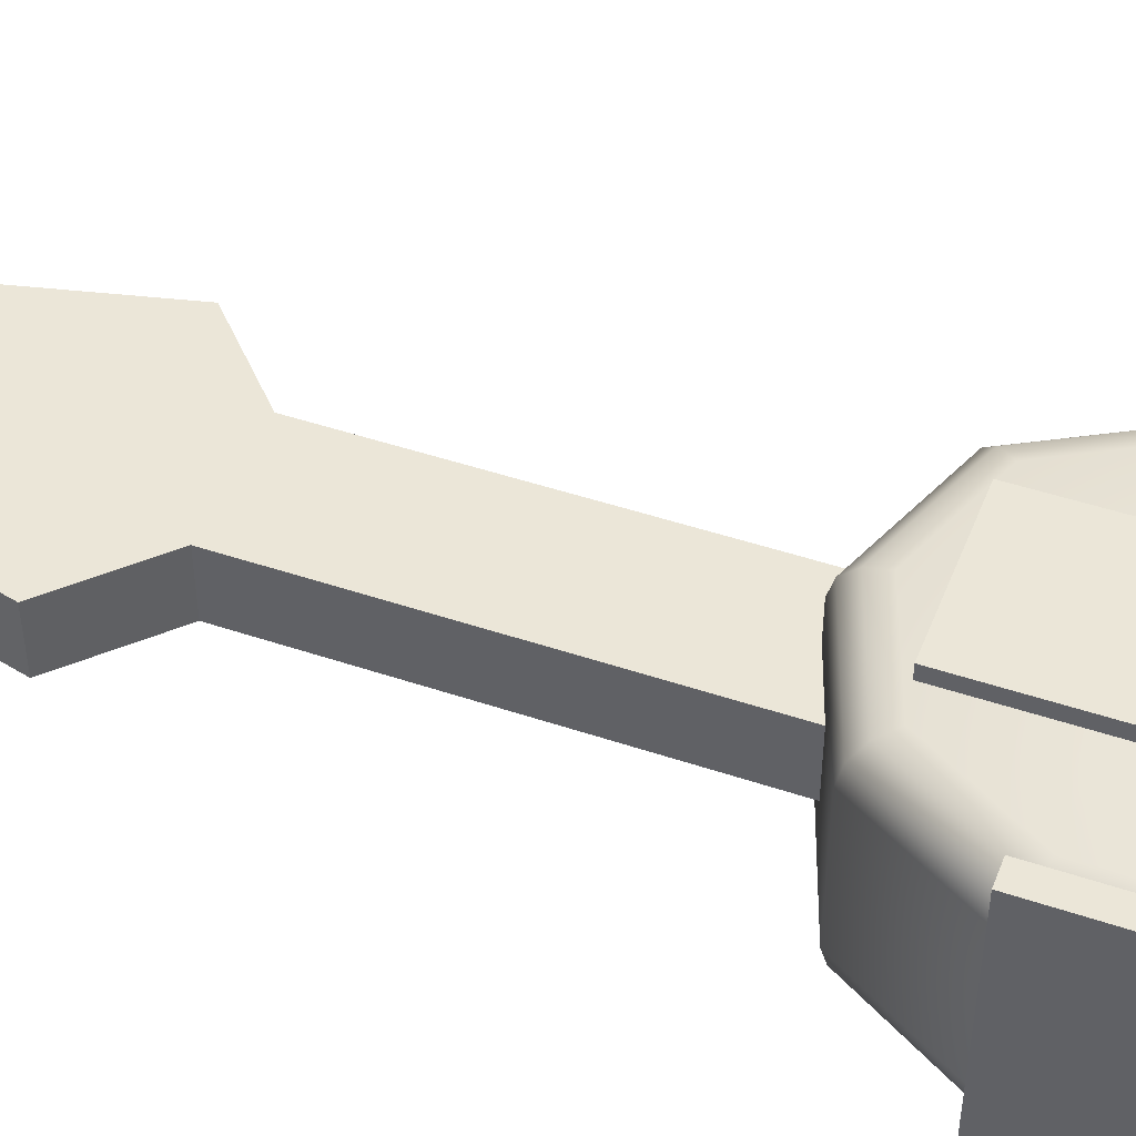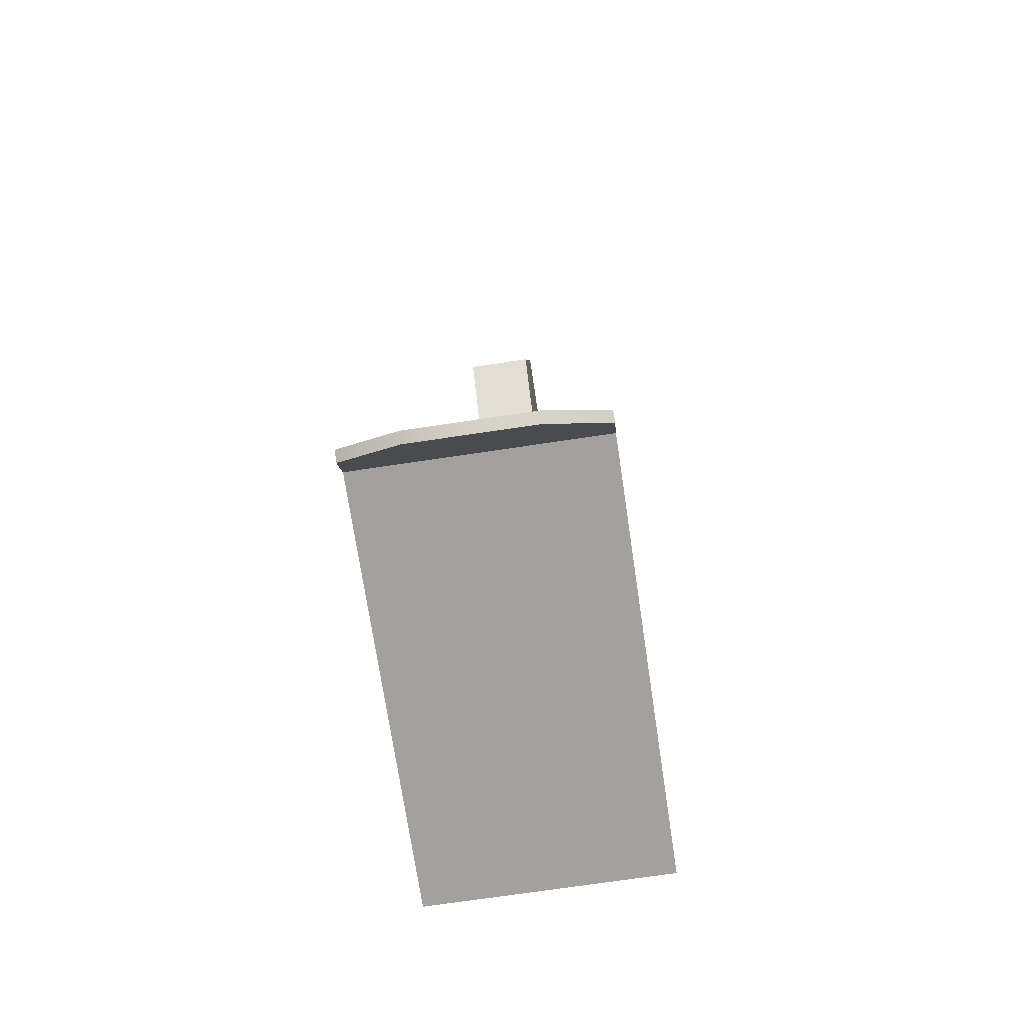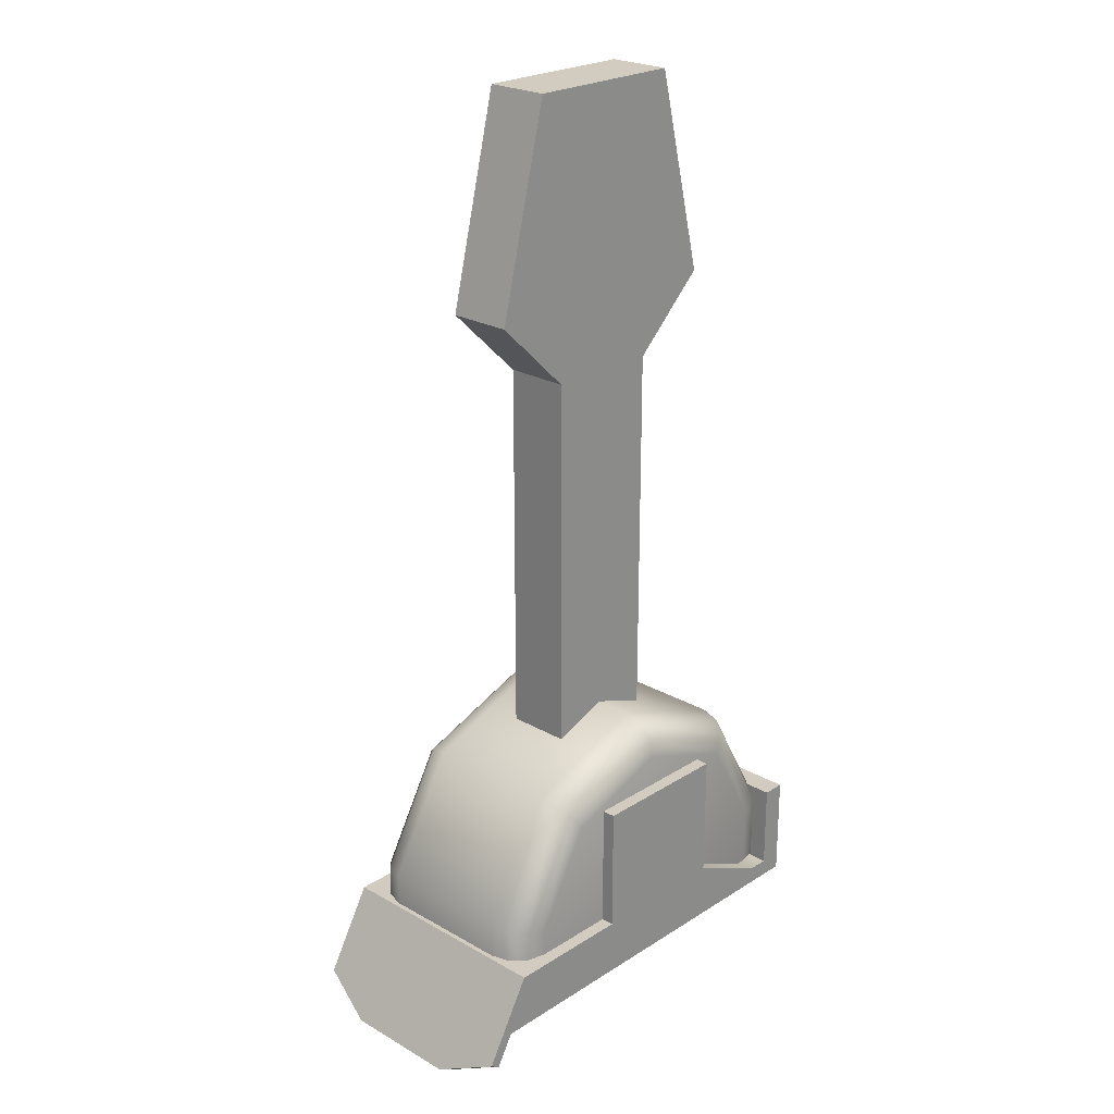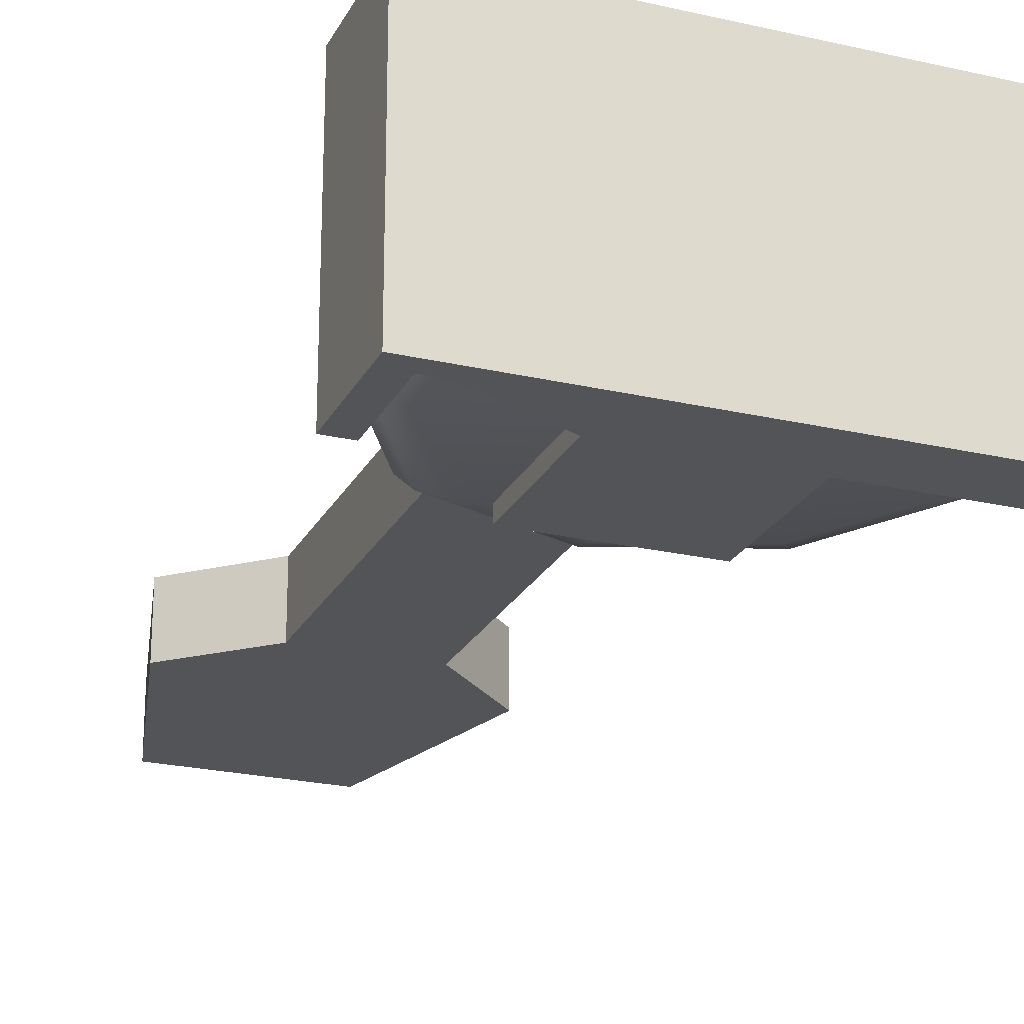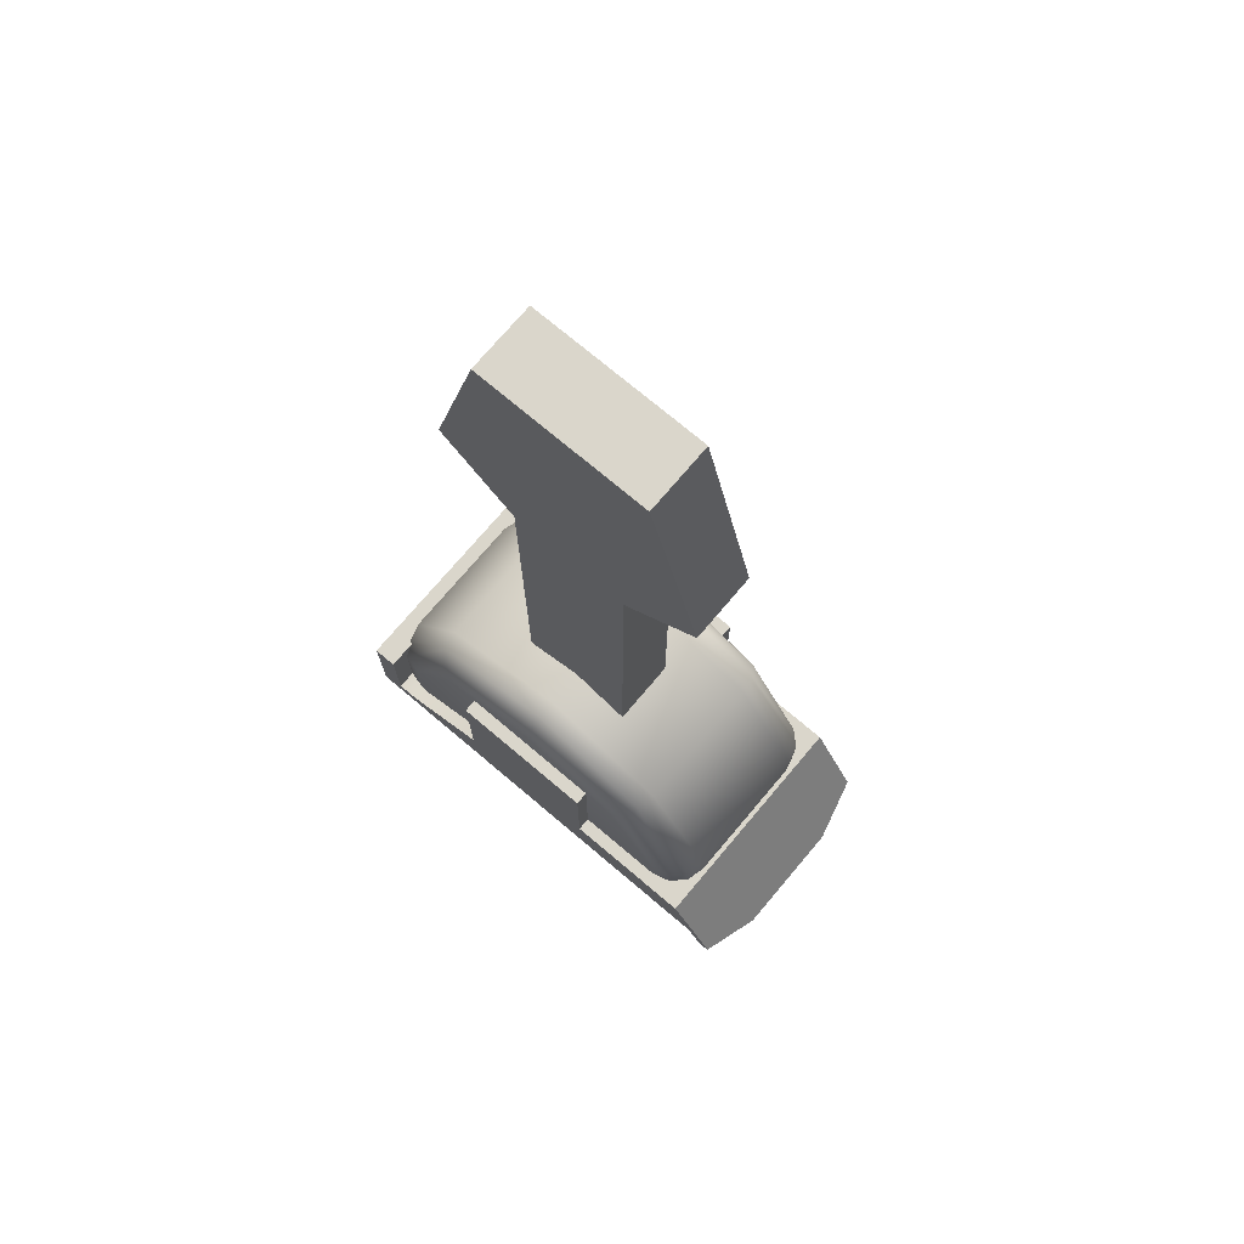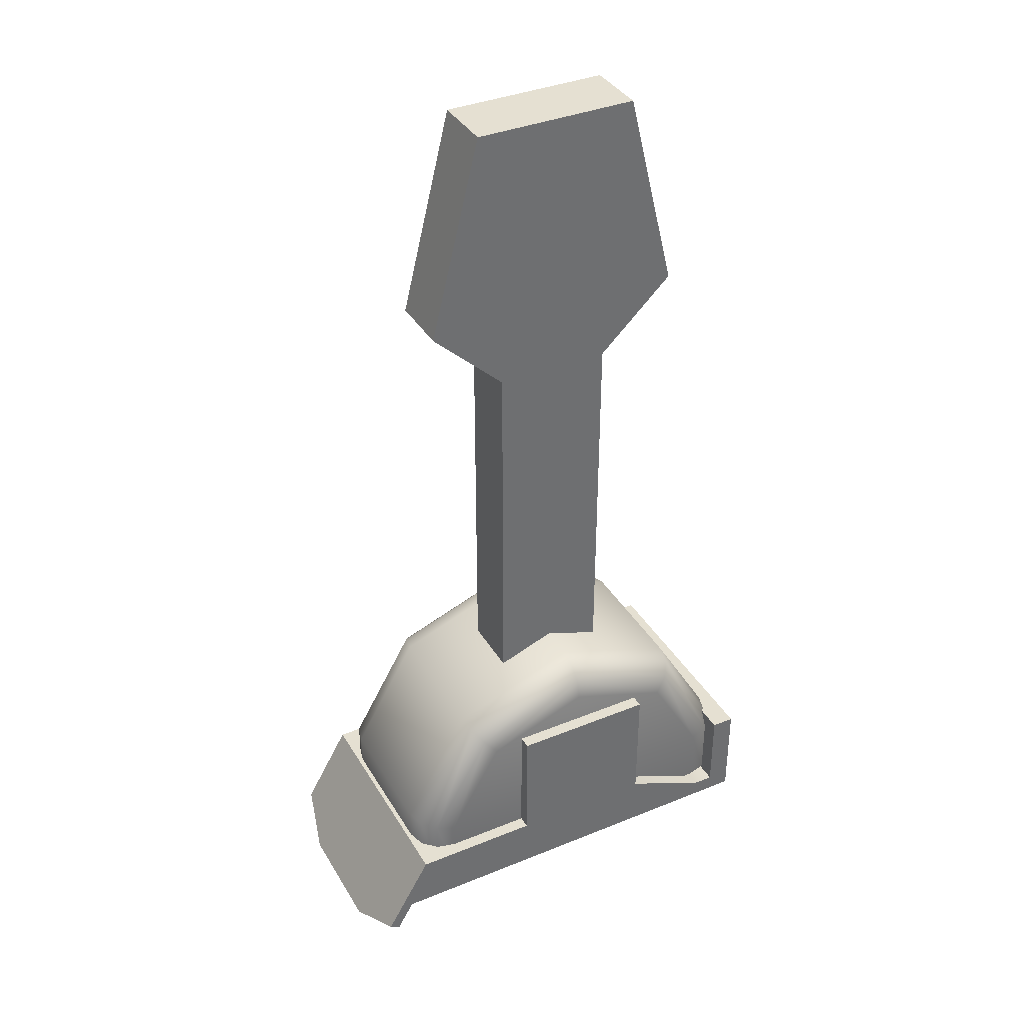
<metadata>
{"format":"obj","ext":"obj","renderer":"f3d","projection":"perspective","resolution":1024,"background":"white","views":[{"elev":46.6,"azim":111.0,"up":"+Y"},{"elev":-72.1,"azim":-81.5,"up":"+Z"},{"elev":23.9,"azim":-46.5,"up":"+Z"},{"elev":-23.3,"azim":158.6,"up":"+Y"},{"elev":73.8,"azim":-139.8,"up":"+Z"},{"elev":37.6,"azim":-27.5,"up":"+Z"}]}
</metadata>
<code>
v  -0.4409 -0.2381 -1.561
v  -0.4163 -0.2381 -1.566
v  -0.3772 -0.2381 -1.451
v  -0.4512 -0.2381 -1.626
v  -0.4716 -0.2381 -1.615
v  -0.4716 0.2381 -1.615
v  -0.4409 0.2381 -1.561
v  -0.3772 0.2381 -1.451
v  -0.1173 0.2381 -1.451
v  -0.1173 -0.2381 -1.451
v  0.351 -0.2381 -1.531
v  0.3916 -0.2381 -1.531
v  0.4386 -0.2381 -1.566
v  -0.4163 0.2381 -1.566
v  0.4386 0.2381 -1.566
v  0.3916 0.2381 -1.531
v  0.351 0.2381 -1.531
v  0.1765 0.2381 -1.451
v  -0.4512 0.2381 -1.626
v  -0.482 0.119 -1.68
v  -0.5023 0.119 -1.668
v  -0.482 -0.119 -1.68
v  -0.5023 -0.119 -1.668
v  0.1765 0.2381 -1.193
v  -0.1173 0.2381 -1.193
v  -0.1173 -0.2381 -1.193
v  0.1765 -0.2381 -1.451
v  0.1765 -0.2381 -1.193
v  0.3916 -0.2381 -1.354
v  0.3916 0.2381 -1.354
v  0.4386 0.2381 -1.354
v  0.4386 -0.2381 -1.354
v  -0.2919 -0.2116 -1.522
v  0.351 -0.2116 -1.522
v  0.351 -0.2116 -1.397
v  -0.2919 -0.2116 -1.397
v  0.2394 -0.2116 -1.204
v  -0.1802 -0.2116 -1.204
v  0.0296 -0.2116 -1.128
v  0.0296 -0.2018 -1.089
v  0.2641 -0.2018 -1.175
v  0.389 -0.2018 -1.391
v  0.389 -0.2018 -1.522
v  0.351 0.2116 -1.522
v  0.389 0.2018 -1.522
v  0.389 0.2018 -1.391
v  0.351 0.2116 -1.397
v  -0.2919 0.2116 -1.522
v  -0.2919 0.2116 -1.397
v  -0.3298 0.2018 -1.522
v  -0.3298 0.2018 -1.391
v  -0.3575 0.1749 -1.522
v  -0.3575 0.1749 -1.386
v  -0.3677 0.1381 -1.384
v  -0.3677 0.1381 -1.522
v  -0.3677 -0.1381 -1.522
v  -0.3575 -0.1749 -1.522
v  -0.3298 -0.2018 -1.522
v  -0.3298 -0.2018 -1.391
v  -0.205 -0.2018 -1.175
v  0.0296 -0.1749 -1.061
v  -0.2231 -0.1749 -1.153
v  -0.2297 -0.1381 -1.145
v  0.0296 -0.1381 -1.051
v  0.2889 -0.1381 -1.145
v  0.2823 -0.1749 -1.153
v  0.4167 -0.1749 -1.386
v  0.4167 -0.1749 -1.522
v  0.4167 0.1749 -1.522
v  0.4167 0.1749 -1.386
v  0.2823 0.1749 -1.153
v  0.2641 0.2018 -1.175
v  0.2394 0.2116 -1.204
v  -0.1802 0.2116 -1.204
v  -0.205 0.2018 -1.175
v  -0.2231 0.1749 -1.153
v  -0.2297 0.1381 -1.145
v  -0.3677 -0.1381 -1.384
v  -0.3575 -0.1749 -1.386
v  0.0296 0.1381 -1.051
v  0.2889 0.1381 -1.145
v  0.0296 0.1749 -1.061
v  0.4269 0.1381 -1.384
v  0.4269 0.1381 -1.522
v  0.4269 -0.1381 -1.522
v  0.4269 -0.1381 -1.384
v  0.0296 0.2018 -1.089
v  0.0296 0.2116 -1.128
v  0.1965 -0.0647 0.2378
v  -0.1373 -0.0647 0.2378
v  -0.2405 -0.0647 -0.1781
v  0.2997 -0.0647 -0.1781
v  -0.1373 0.0647 0.2378
v  0.1965 0.0647 0.2378
v  -0.2405 0.0647 -0.1781
v  0.2997 0.0647 -0.1781
v  0.1472 0.0647 -0.3233
v  0.1472 -0.0647 -0.3233
v  -0.088 -0.0647 -0.3233
v  -0.088 0.0647 -0.3233
v  0.1472 0.0647 -1.093
v  0.0296 0.0647 -1.051
v  0.1472 -0.0647 -1.093
v  0.0296 -0.0647 -1.051
v  -0.088 -0.0647 -1.093
v  -0.088 0.0647 -1.093
g Mesh
f 1 2 3
f 4 2 1 5
f 6 5 1 7
f 7 1 3 8
f 9 8 3 10
f 10 3 2 11
f 12 11 2 13
f 13 2 14 15
f 16 15 14 17
f 14 18 17
f 14 9 18
f 14 8 9
f 7 8 14
f 7 14 19 6
f 6 19 20 21
f 21 20 22 23
f 23 22 4 5
f 21 23 5 6
f 4 22 20 19
f 14 2 4 19
f 24 18 9 25
f 26 25 9 10
f 26 10 27 28
f 24 28 27 18
f 17 18 27 11
f 10 11 27
f 16 17 11 12
f 16 12 29 30
f 31 30 29 32
f 13 32 29 12
f 31 32 13 15
f 31 15 16 30
f 26 28 24 25
f 33 34 35 36
f 36 35 37 38
f 38 37 39
f 40 39 37 41
f 41 37 35 42
f 43 42 35 34
f 43 34 44 45
f 46 45 44 47
f 47 44 48 49
f 49 48 50 51
f 51 50 52 53
f 54 53 52 55
f 56 55 52 57
f 57 52 50 58
f 58 50 48 33
f 34 33 48 44
f 59 58 33 36
f 60 59 36 38
f 40 60 38 39
f 60 40 61 62
f 63 62 61 64
f 65 64 61 66
f 41 66 61 40
f 66 41 42 67
f 68 67 42 43
f 68 43 45 69
f 70 69 45 46
f 71 70 46 72
f 72 46 47 73
f 73 47 49 74
f 75 74 49 51
f 76 75 51 53
f 76 53 54 77
f 63 77 54 78
f 78 54 55 56
f 79 78 56 57
f 79 57 58 59
f 62 79 59 60
f 78 79 62 63
f 63 64 80 77
f 64 65 81 80
f 71 82 80 81
f 71 81 83 70
f 70 83 84 69
f 69 84 85 68
f 68 85 86 67
f 66 67 86 65
f 81 65 86 83
f 83 86 85 84
f 82 71 72 87
f 87 72 73 88
f 74 88 73
f 87 88 74 75
f 82 87 75 76
f 77 80 82 76
f 89 90 91 92
f 93 90 89 94
f 95 93 94 96
f 92 96 94 89
f 97 96 92 98
f 98 92 91 99
f 99 91 95 100
f 97 100 95 96
f 101 102 100 97
f 103 101 97 98
f 104 99 105
f 106 105 99 100
f 100 102 106
f 95 91 90 93
f 98 99 104 103

</code>
